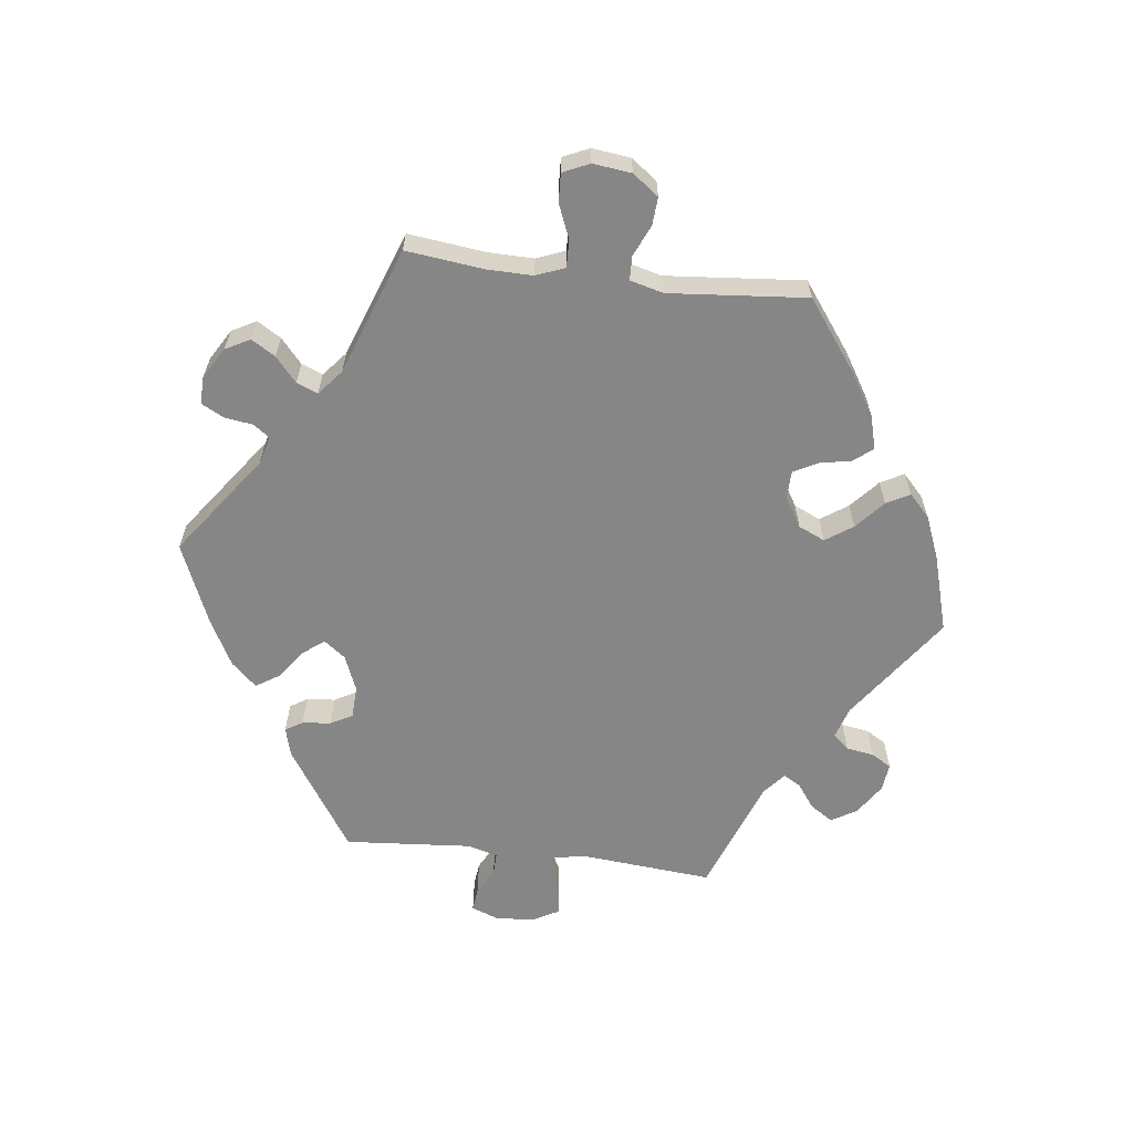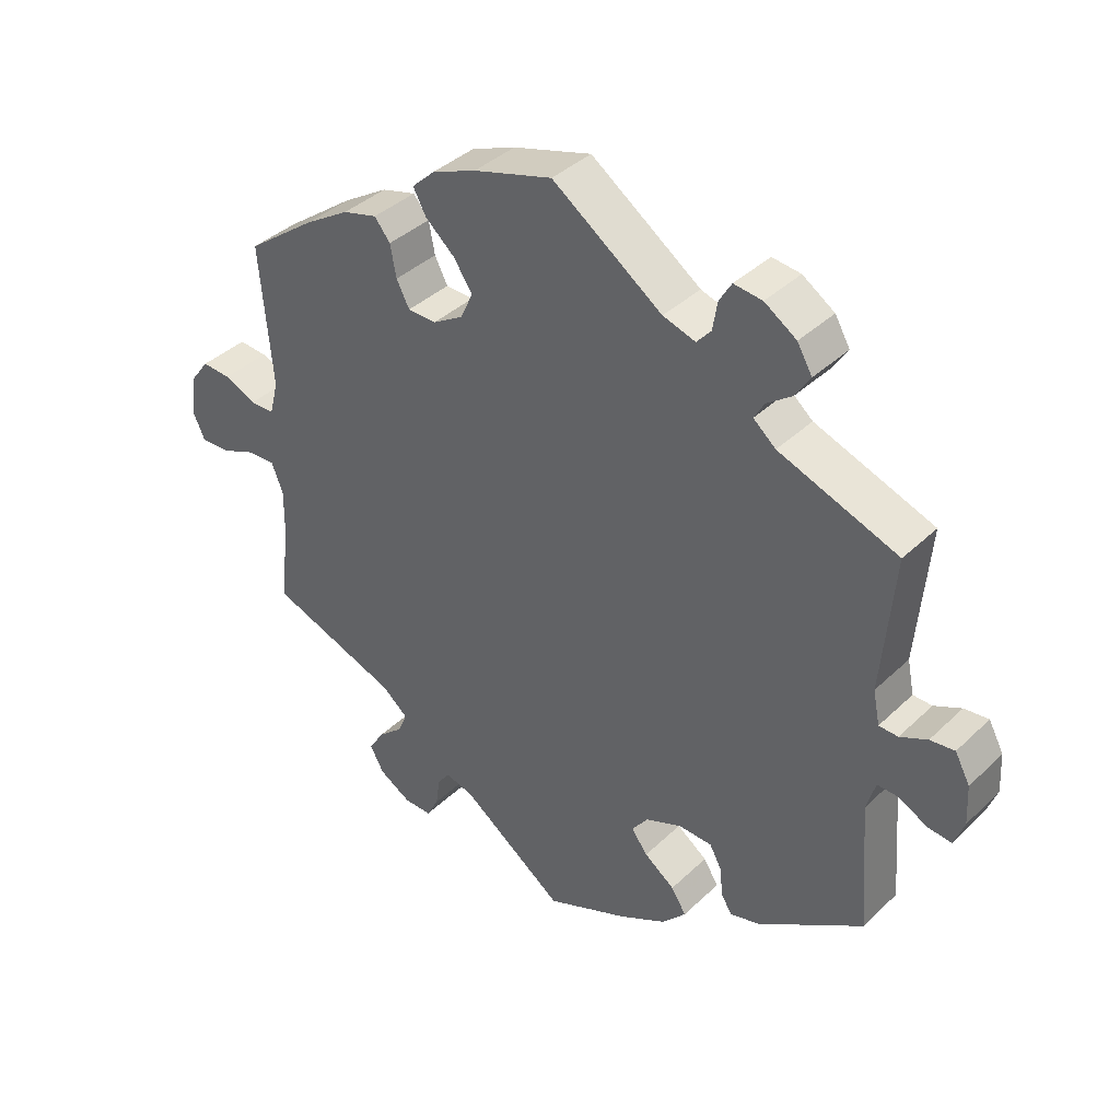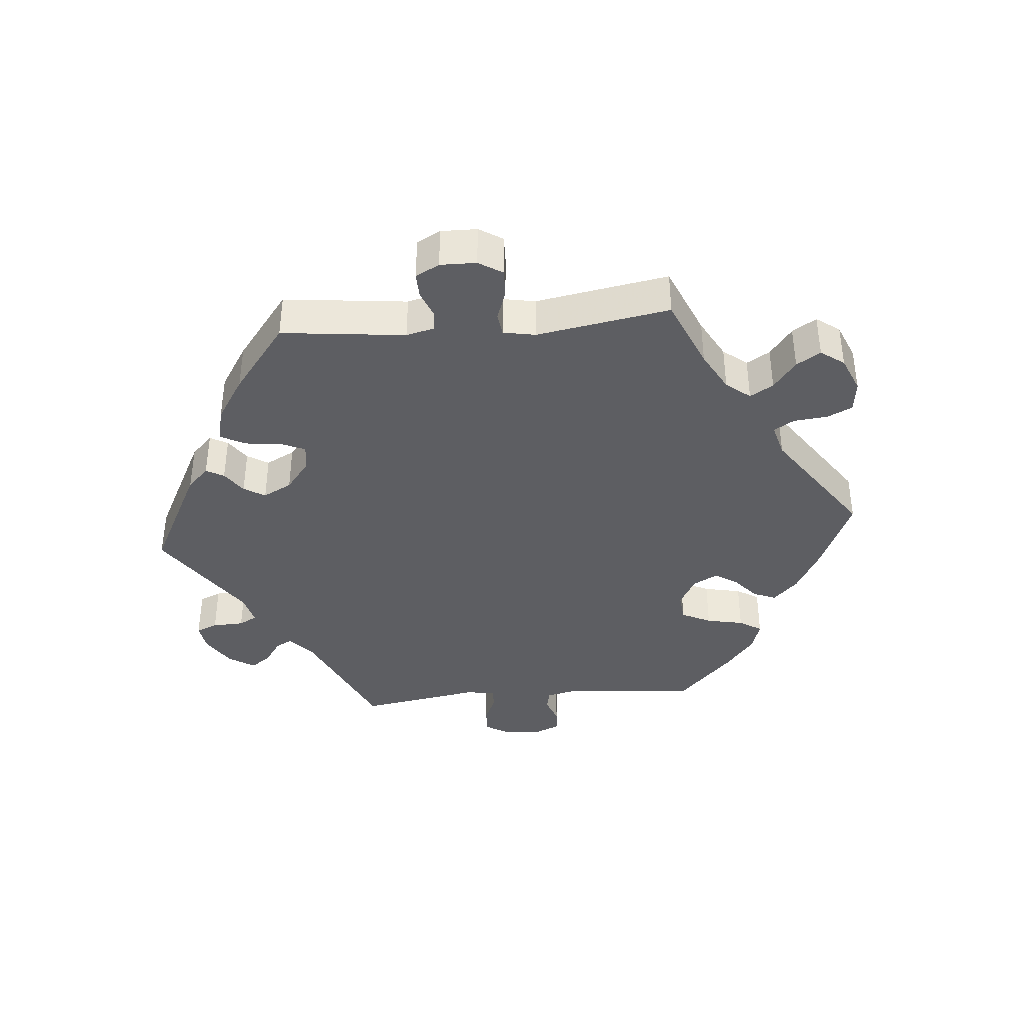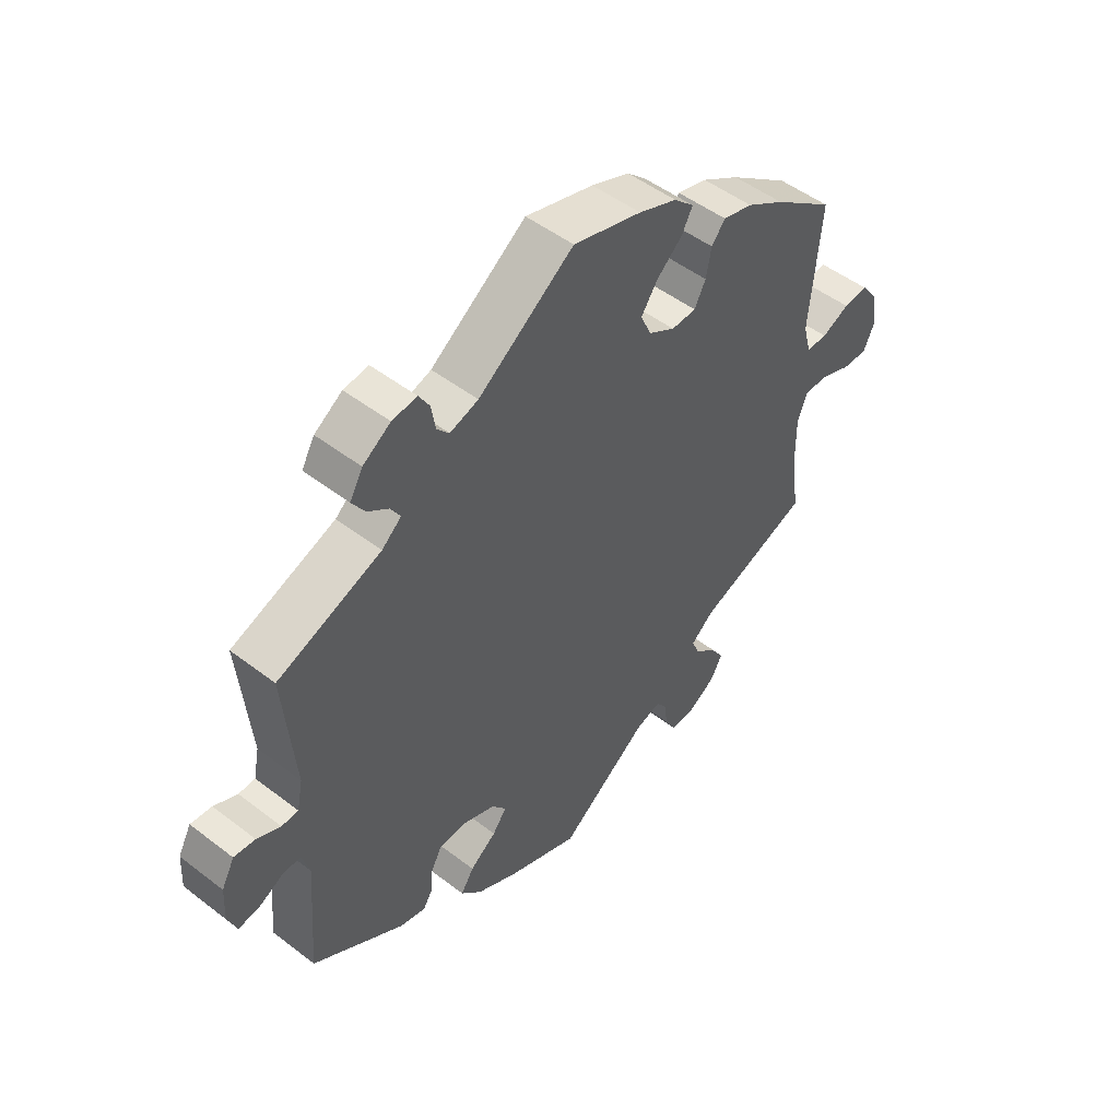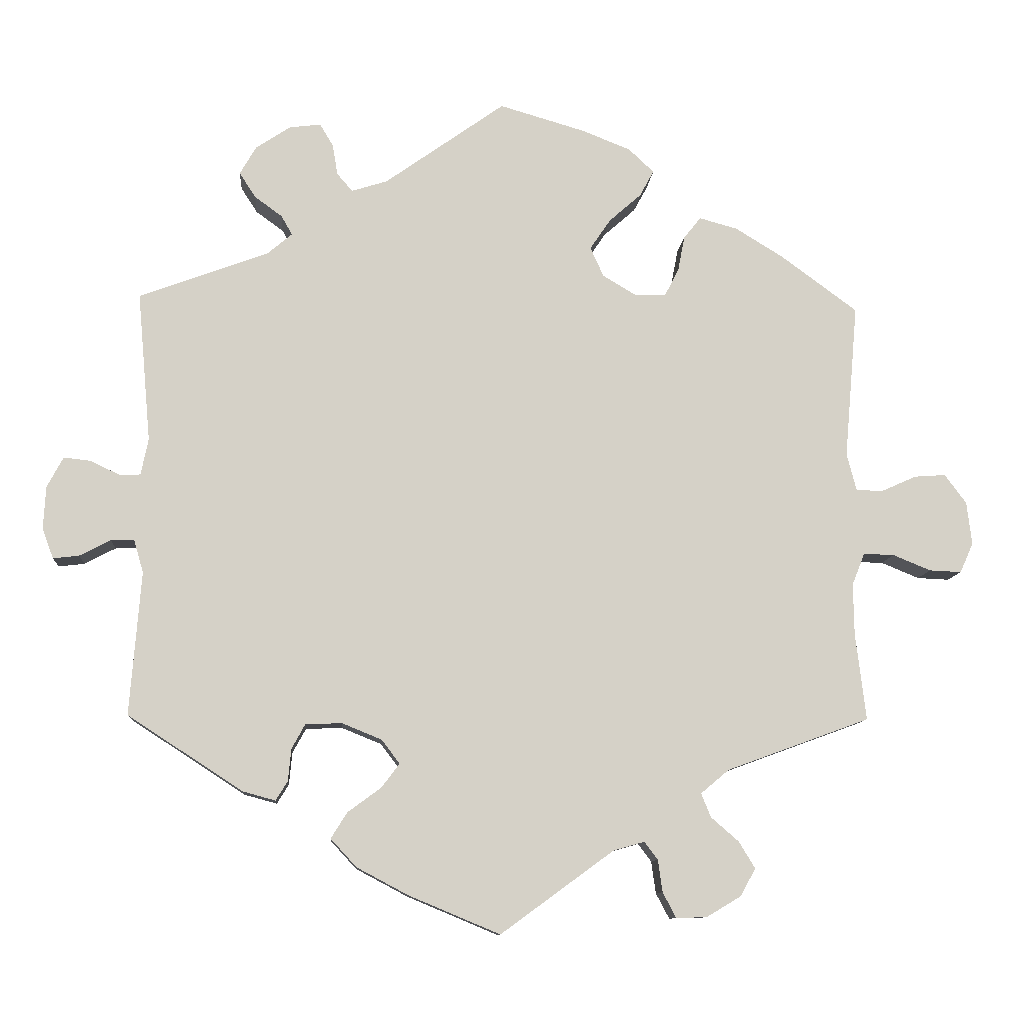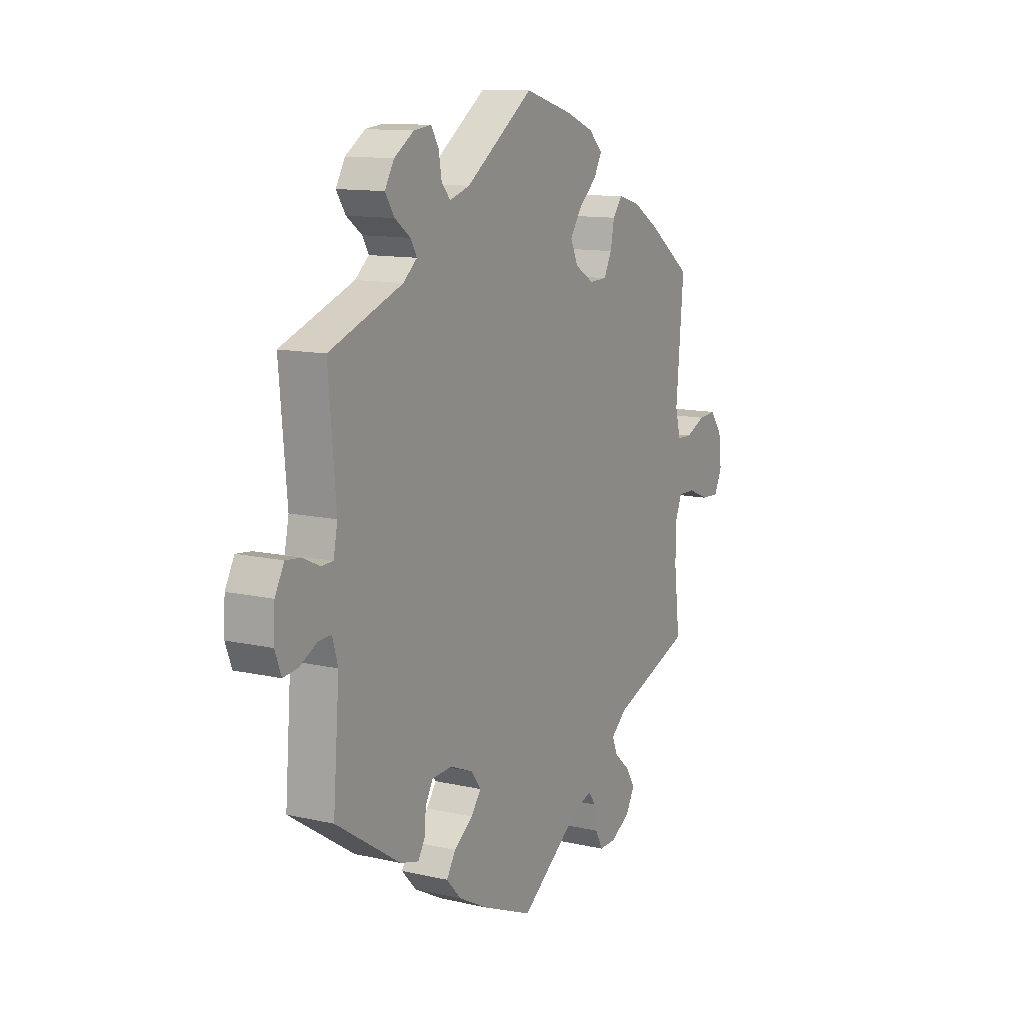
<metadata>
{"format":"obj","ext":"obj","renderer":"f3d","projection":"perspective","resolution":1024,"background":"white","views":[{"elev":-62.2,"azim":-96.9,"up":"+Y"},{"elev":38.6,"azim":40.1,"up":"+Z"},{"elev":-39.0,"azim":-145.2,"up":"+Y"},{"elev":50.0,"azim":130.2,"up":"+Z"},{"elev":-10.3,"azim":175.9,"up":"+Z"},{"elev":12.0,"azim":118.6,"up":"+Z"}]}
</metadata>
<code>
v -0.397 0.07 0.365
v -0.332 0.07 0.405
v -0.281 0.07 0.419
v -0.258 0.07 0.39
v -0.249 0.07 0.343
v -0.23 0.07 0.306
v -0.188 0.07 0.305
v -0.143 0.07 0.332
v -0.125 0.07 0.372
v -0.153 0.07 0.413
v -0.196 0.07 0.451
v -0.215 0.07 0.486
v -0.181 0.07 0.518
v -0.116 0.07 0.544
v 0 0.07 0.578
v 0.162 0.07 0.463
v 0.21 0.07 0.448
v 0.231 0.07 0.472
v 0.238 0.07 0.514
v 0.256 0.07 0.544
v 0.298 0.07 0.539
v 0.345 0.07 0.508
v 0.367 0.07 0.47
v 0.345 0.07 0.436
v 0.308 0.07 0.409
v 0.293 0.07 0.383
v 0.326 0.07 0.355
v 0.501 0.07 0.29
v 0.483 0.07 0.088
v 0.493 0.07 0.039
v 0.521 0.07 0.038
v 0.561 0.07 0.057
v 0.597 0.07 0.061
v 0.619 0.07 0.02
v 0.622 0.07 -0.038
v 0.607 0.07 -0.078
v 0.572 0.07 -0.074
v 0.53 0.07 -0.052
v 0.499 0.07 -0.051
v 0.486 0.07 -0.096
v 0.501 0.07 -0.289
v 0.346 0.07 -0.39
v 0.302 0.07 -0.402
v 0.286 0.07 -0.376
v 0.282 0.07 -0.333
v 0.264 0.07 -0.3
v 0.215 0.07 -0.298
v 0.161 0.07 -0.32
v 0.137 0.07 -0.352
v 0.161 0.07 -0.384
v 0.206 0.07 -0.417
v 0.228 0.07 -0.452
v 0.193 0.07 -0.49
v 0.123 0.07 -0.527
v 0.001 0.07 -0.578
v -0.151 0.07 -0.467
v -0.193 0.07 -0.455
v -0.211 0.07 -0.479
v -0.217 0.07 -0.522
v -0.235 0.07 -0.556
v -0.276 0.07 -0.555
v -0.323 0.07 -0.527
v -0.343 0.07 -0.49
v -0.321 0.07 -0.454
v -0.284 0.07 -0.422
v -0.271 0.07 -0.39
v -0.309 0.07 -0.358
v -0.501 0.07 -0.288
v -0.487 0.07 -0.171
v -0.486 0.07 -0.102
v -0.503 0.07 -0.059
v -0.544 0.07 -0.06
v -0.595 0.07 -0.081
v -0.638 0.07 -0.083
v -0.656 0.07 -0.043
v -0.649 0.07 0.015
v -0.62 0.07 0.054
v -0.578 0.07 0.051
v -0.531 0.07 0.03
v -0.495 0.07 0.031
v -0.482 0.07 0.081
v -0.5 0.07 0.289
v -0.397 0 0.365
v -0.332 0 0.405
v -0.281 0 0.419
v -0.258 0 0.39
v -0.249 0 0.343
v -0.23 0 0.306
v -0.188 0 0.305
v -0.143 0 0.332
v -0.125 0 0.372
v -0.153 0 0.413
v -0.196 0 0.451
v -0.215 0 0.486
v -0.181 0 0.518
v -0.116 0 0.544
v 0 0 0.578
v 0.162 0 0.463
v 0.21 0 0.448
v 0.231 0 0.472
v 0.238 0 0.514
v 0.256 0 0.544
v 0.298 0 0.539
v 0.345 0 0.508
v 0.367 0 0.47
v 0.345 0 0.436
v 0.308 0 0.409
v 0.293 0 0.383
v 0.326 0 0.355
v 0.501 0 0.29
v 0.483 0 0.088
v 0.493 0 0.039
v 0.521 0 0.038
v 0.561 0 0.057
v 0.597 0 0.061
v 0.619 0 0.02
v 0.622 0 -0.038
v 0.607 0 -0.078
v 0.572 0 -0.074
v 0.53 0 -0.052
v 0.499 0 -0.051
v 0.486 0 -0.096
v 0.501 0 -0.289
v 0.346 0 -0.39
v 0.302 0 -0.402
v 0.286 0 -0.376
v 0.282 0 -0.333
v 0.264 0 -0.3
v 0.215 0 -0.298
v 0.161 0 -0.32
v 0.137 0 -0.352
v 0.161 0 -0.384
v 0.206 0 -0.417
v 0.228 0 -0.452
v 0.193 0 -0.49
v 0.123 0 -0.527
v 0.001 0 -0.578
v -0.151 0 -0.467
v -0.193 0 -0.455
v -0.211 0 -0.479
v -0.217 0 -0.522
v -0.235 0 -0.556
v -0.276 0 -0.555
v -0.323 0 -0.527
v -0.343 0 -0.49
v -0.321 0 -0.454
v -0.284 0 -0.422
v -0.271 0 -0.39
v -0.309 0 -0.358
v -0.501 0 -0.288
v -0.487 0 -0.171
v -0.486 0 -0.102
v -0.503 0 -0.059
v -0.544 0 -0.06
v -0.595 0 -0.081
v -0.638 0 -0.083
v -0.656 0 -0.043
v -0.649 0 0.015
v -0.62 0 0.054
v -0.578 0 0.051
v -0.531 0 0.03
v -0.495 0 0.031
v -0.482 0 0.081
v -0.5 0 0.289
f 81 82 1 2
f 80 81 2 3
f 76 77 78 79
f 76 79 80
f 75 76 80
f 72 73 74 75
f 71 72 75 80
f 70 71 80 3
f 67 68 69
f 66 67 69 70
f 62 63 64 65
f 62 65 66
f 61 62 66
f 58 59 60 61
f 57 58 61 66
f 56 57 66 70
f 50 51 52 53
f 49 50 53 54
f 42 43 44 45
f 40 41 42 45
f 39 40 45 46
f 35 36 37 38
f 35 38 39
f 34 35 39
f 31 32 33 34
f 30 31 34 39
f 29 30 39 46
f 27 28 29 46
f 22 23 24 25
f 22 25 26
f 21 22 26
f 18 19 20 21
f 17 18 21 26
f 16 17 26 27
f 14 15 16
f 10 11 12 13
f 9 10 13 14
f 70 3 4 5
f 70 5 6
f 56 70 6 7
f 49 54 55 56
f 48 49 56 7
f 47 48 7 8
f 46 47 8 9
f 16 27 46
f 9 14 16 46
f 84 83 164 163
f 85 84 163 162
f 161 160 159 158
f 162 161 158
f 162 158 157
f 157 156 155 154
f 162 157 154 153
f 85 162 153 152
f 151 150 149
f 152 151 149 148
f 147 146 145 144
f 148 147 144
f 148 144 143
f 143 142 141 140
f 148 143 140 139
f 152 148 139 138
f 135 134 133 132
f 136 135 132 131
f 127 126 125 124
f 127 124 123 122
f 128 127 122 121
f 120 119 118 117
f 121 120 117
f 121 117 116
f 116 115 114 113
f 121 116 113 112
f 128 121 112 111
f 128 111 110 109
f 107 106 105 104
f 108 107 104
f 108 104 103
f 103 102 101 100
f 108 103 100 99
f 109 108 99 98
f 98 97 96
f 95 94 93 92
f 96 95 92 91
f 87 86 85 152
f 88 87 152
f 89 88 152 138
f 138 137 136 131
f 89 138 131 130
f 90 89 130 129
f 91 90 129 128
f 128 109 98
f 128 98 96 91
f 1 83 84 2
f 2 84 85 3
f 3 85 86 4
f 4 86 87 5
f 5 87 88 6
f 6 88 89 7
f 7 89 90 8
f 8 90 91 9
f 9 91 92 10
f 10 92 93 11
f 11 93 94 12
f 12 94 95 13
f 13 95 96 14
f 14 96 97 15
f 15 97 98 16
f 16 98 99 17
f 17 99 100 18
f 18 100 101 19
f 19 101 102 20
f 20 102 103 21
f 21 103 104 22
f 22 104 105 23
f 23 105 106 24
f 24 106 107 25
f 25 107 108 26
f 26 108 109 27
f 27 109 110 28
f 28 110 111 29
f 29 111 112 30
f 30 112 113 31
f 31 113 114 32
f 32 114 115 33
f 33 115 116 34
f 34 116 117 35
f 35 117 118 36
f 36 118 119 37
f 37 119 120 38
f 38 120 121 39
f 39 121 122 40
f 40 122 123 41
f 41 123 124 42
f 42 124 125 43
f 43 125 126 44
f 44 126 127 45
f 45 127 128 46
f 46 128 129 47
f 47 129 130 48
f 48 130 131 49
f 49 131 132 50
f 50 132 133 51
f 51 133 134 52
f 52 134 135 53
f 53 135 136 54
f 54 136 137 55
f 55 137 138 56
f 56 138 139 57
f 57 139 140 58
f 58 140 141 59
f 59 141 142 60
f 60 142 143 61
f 61 143 144 62
f 62 144 145 63
f 63 145 146 64
f 64 146 147 65
f 65 147 148 66
f 66 148 149 67
f 67 149 150 68
f 68 150 151 69
f 69 151 152 70
f 70 152 153 71
f 71 153 154 72
f 72 154 155 73
f 73 155 156 74
f 74 156 157 75
f 75 157 158 76
f 76 158 159 77
f 77 159 160 78
f 78 160 161 79
f 79 161 162 80
f 80 162 163 81
f 81 163 164 82
f 82 164 83 1

</code>
